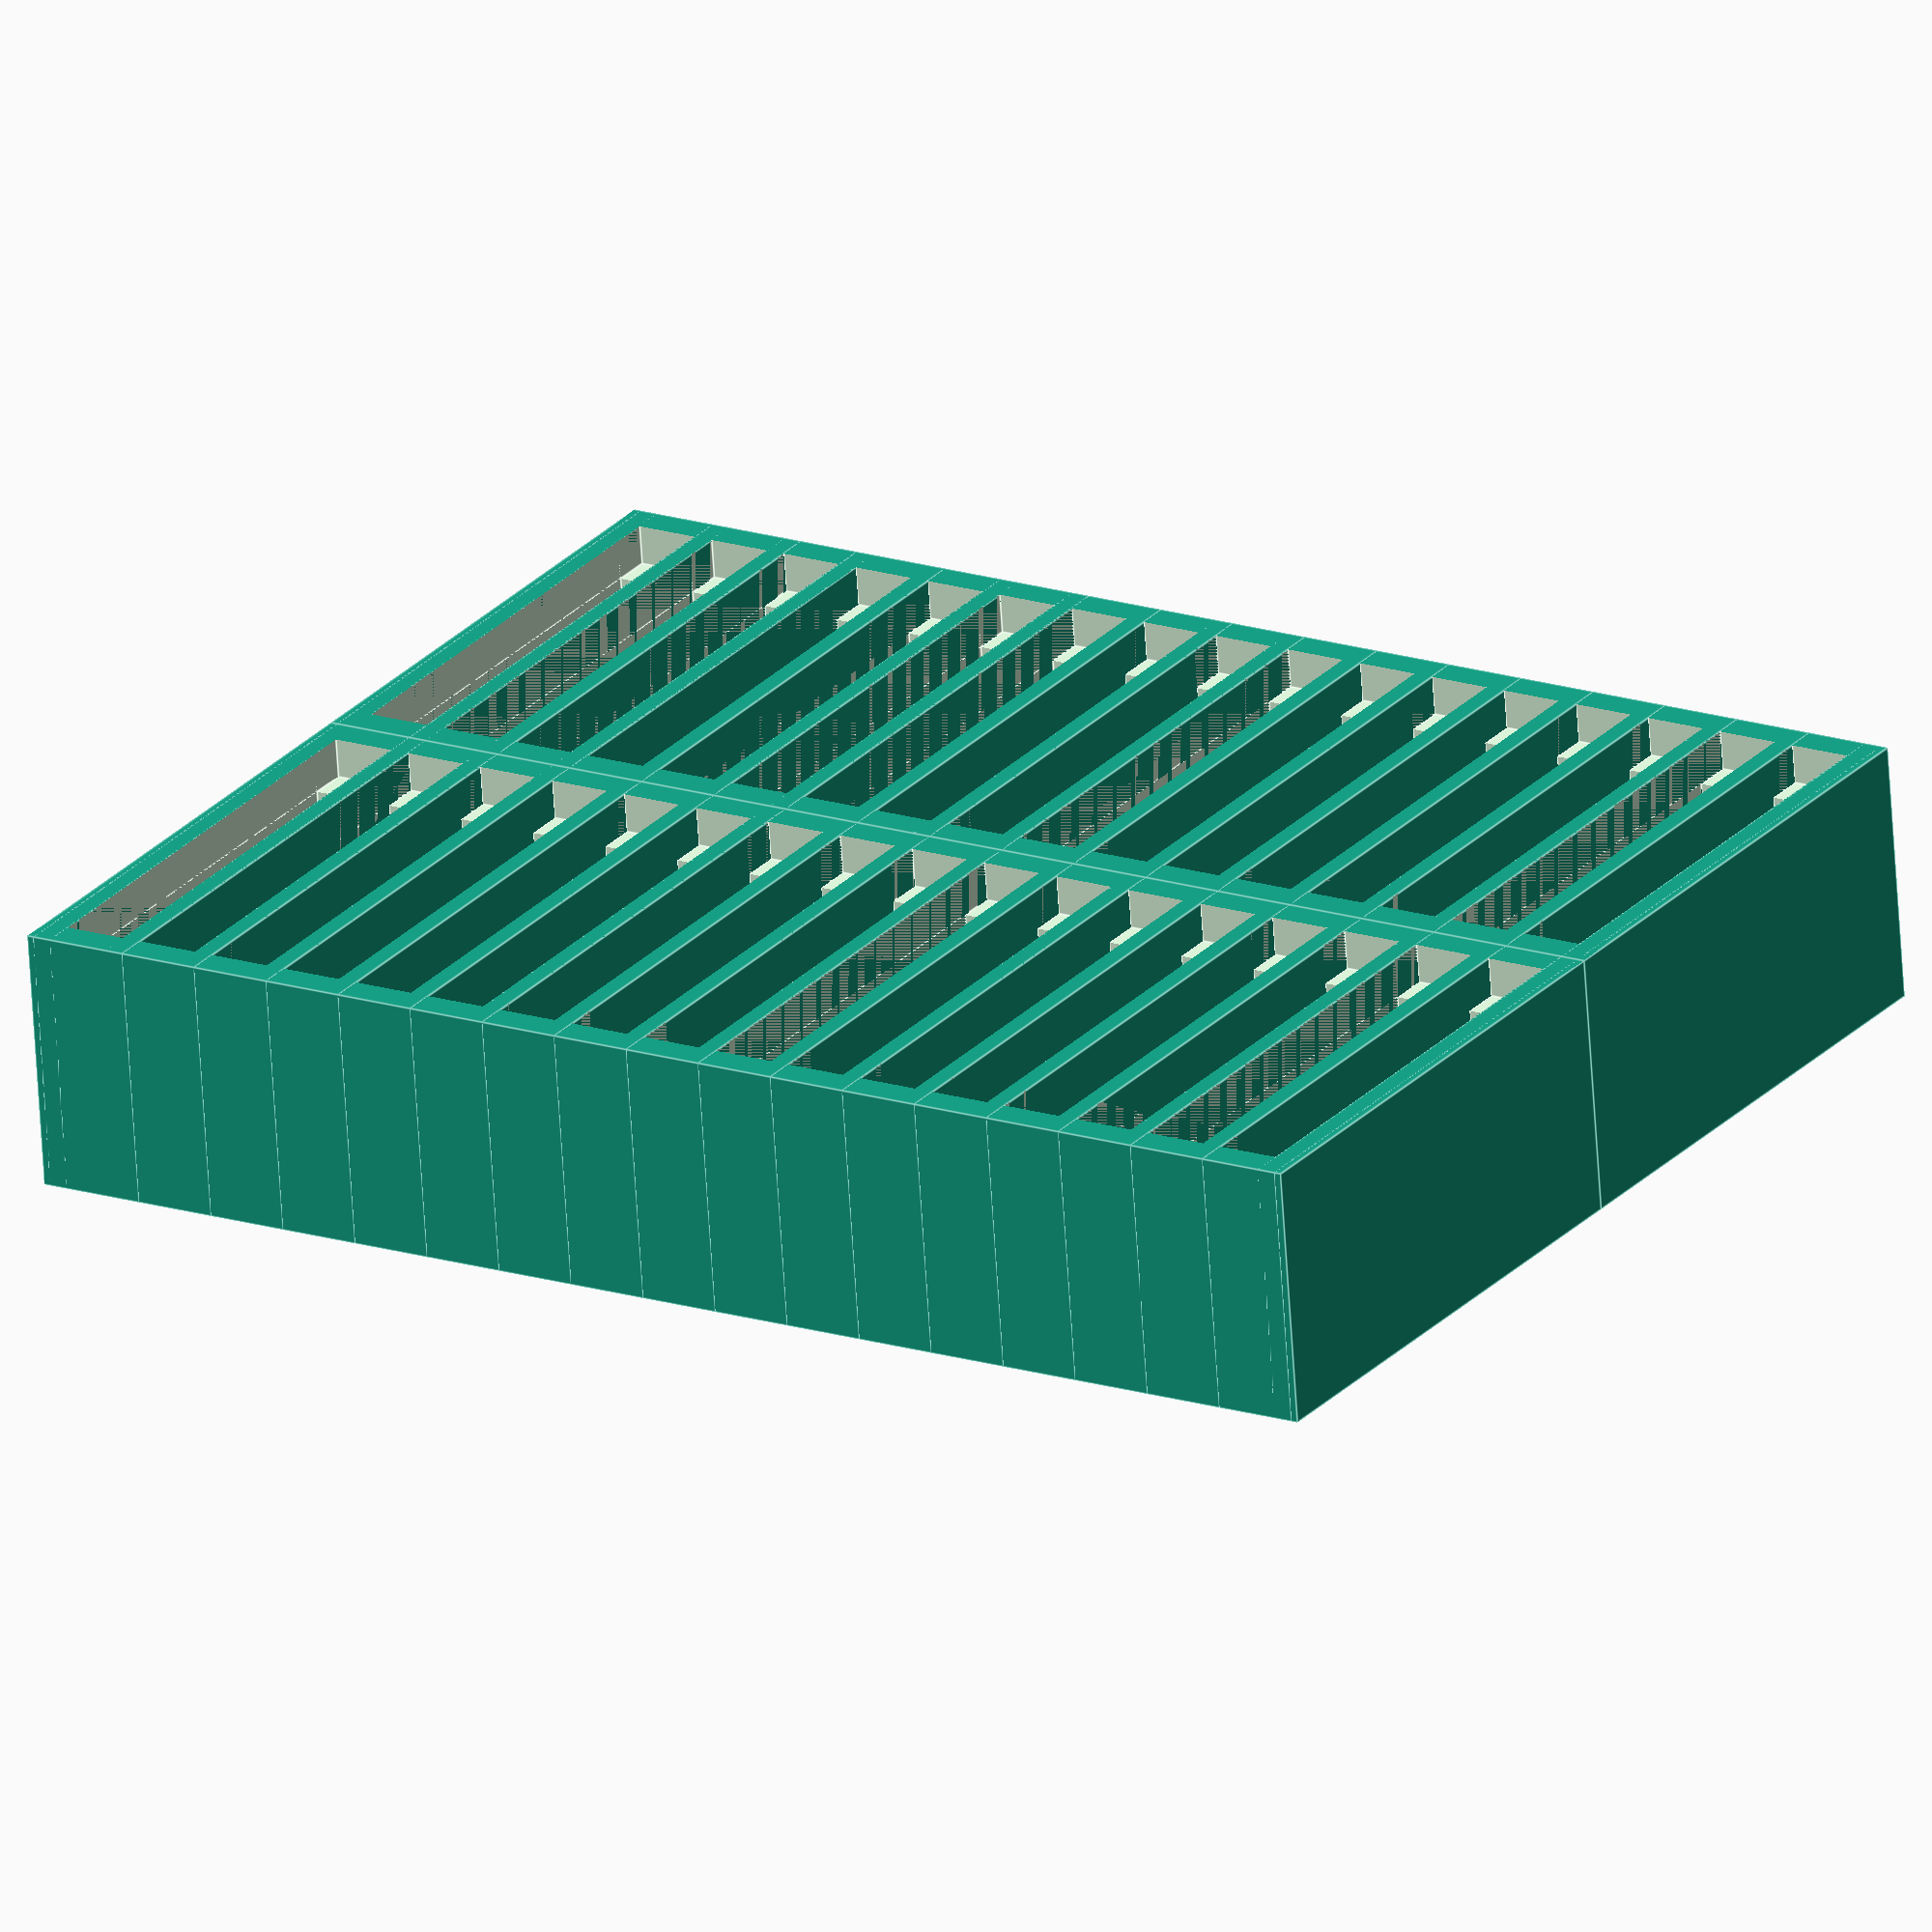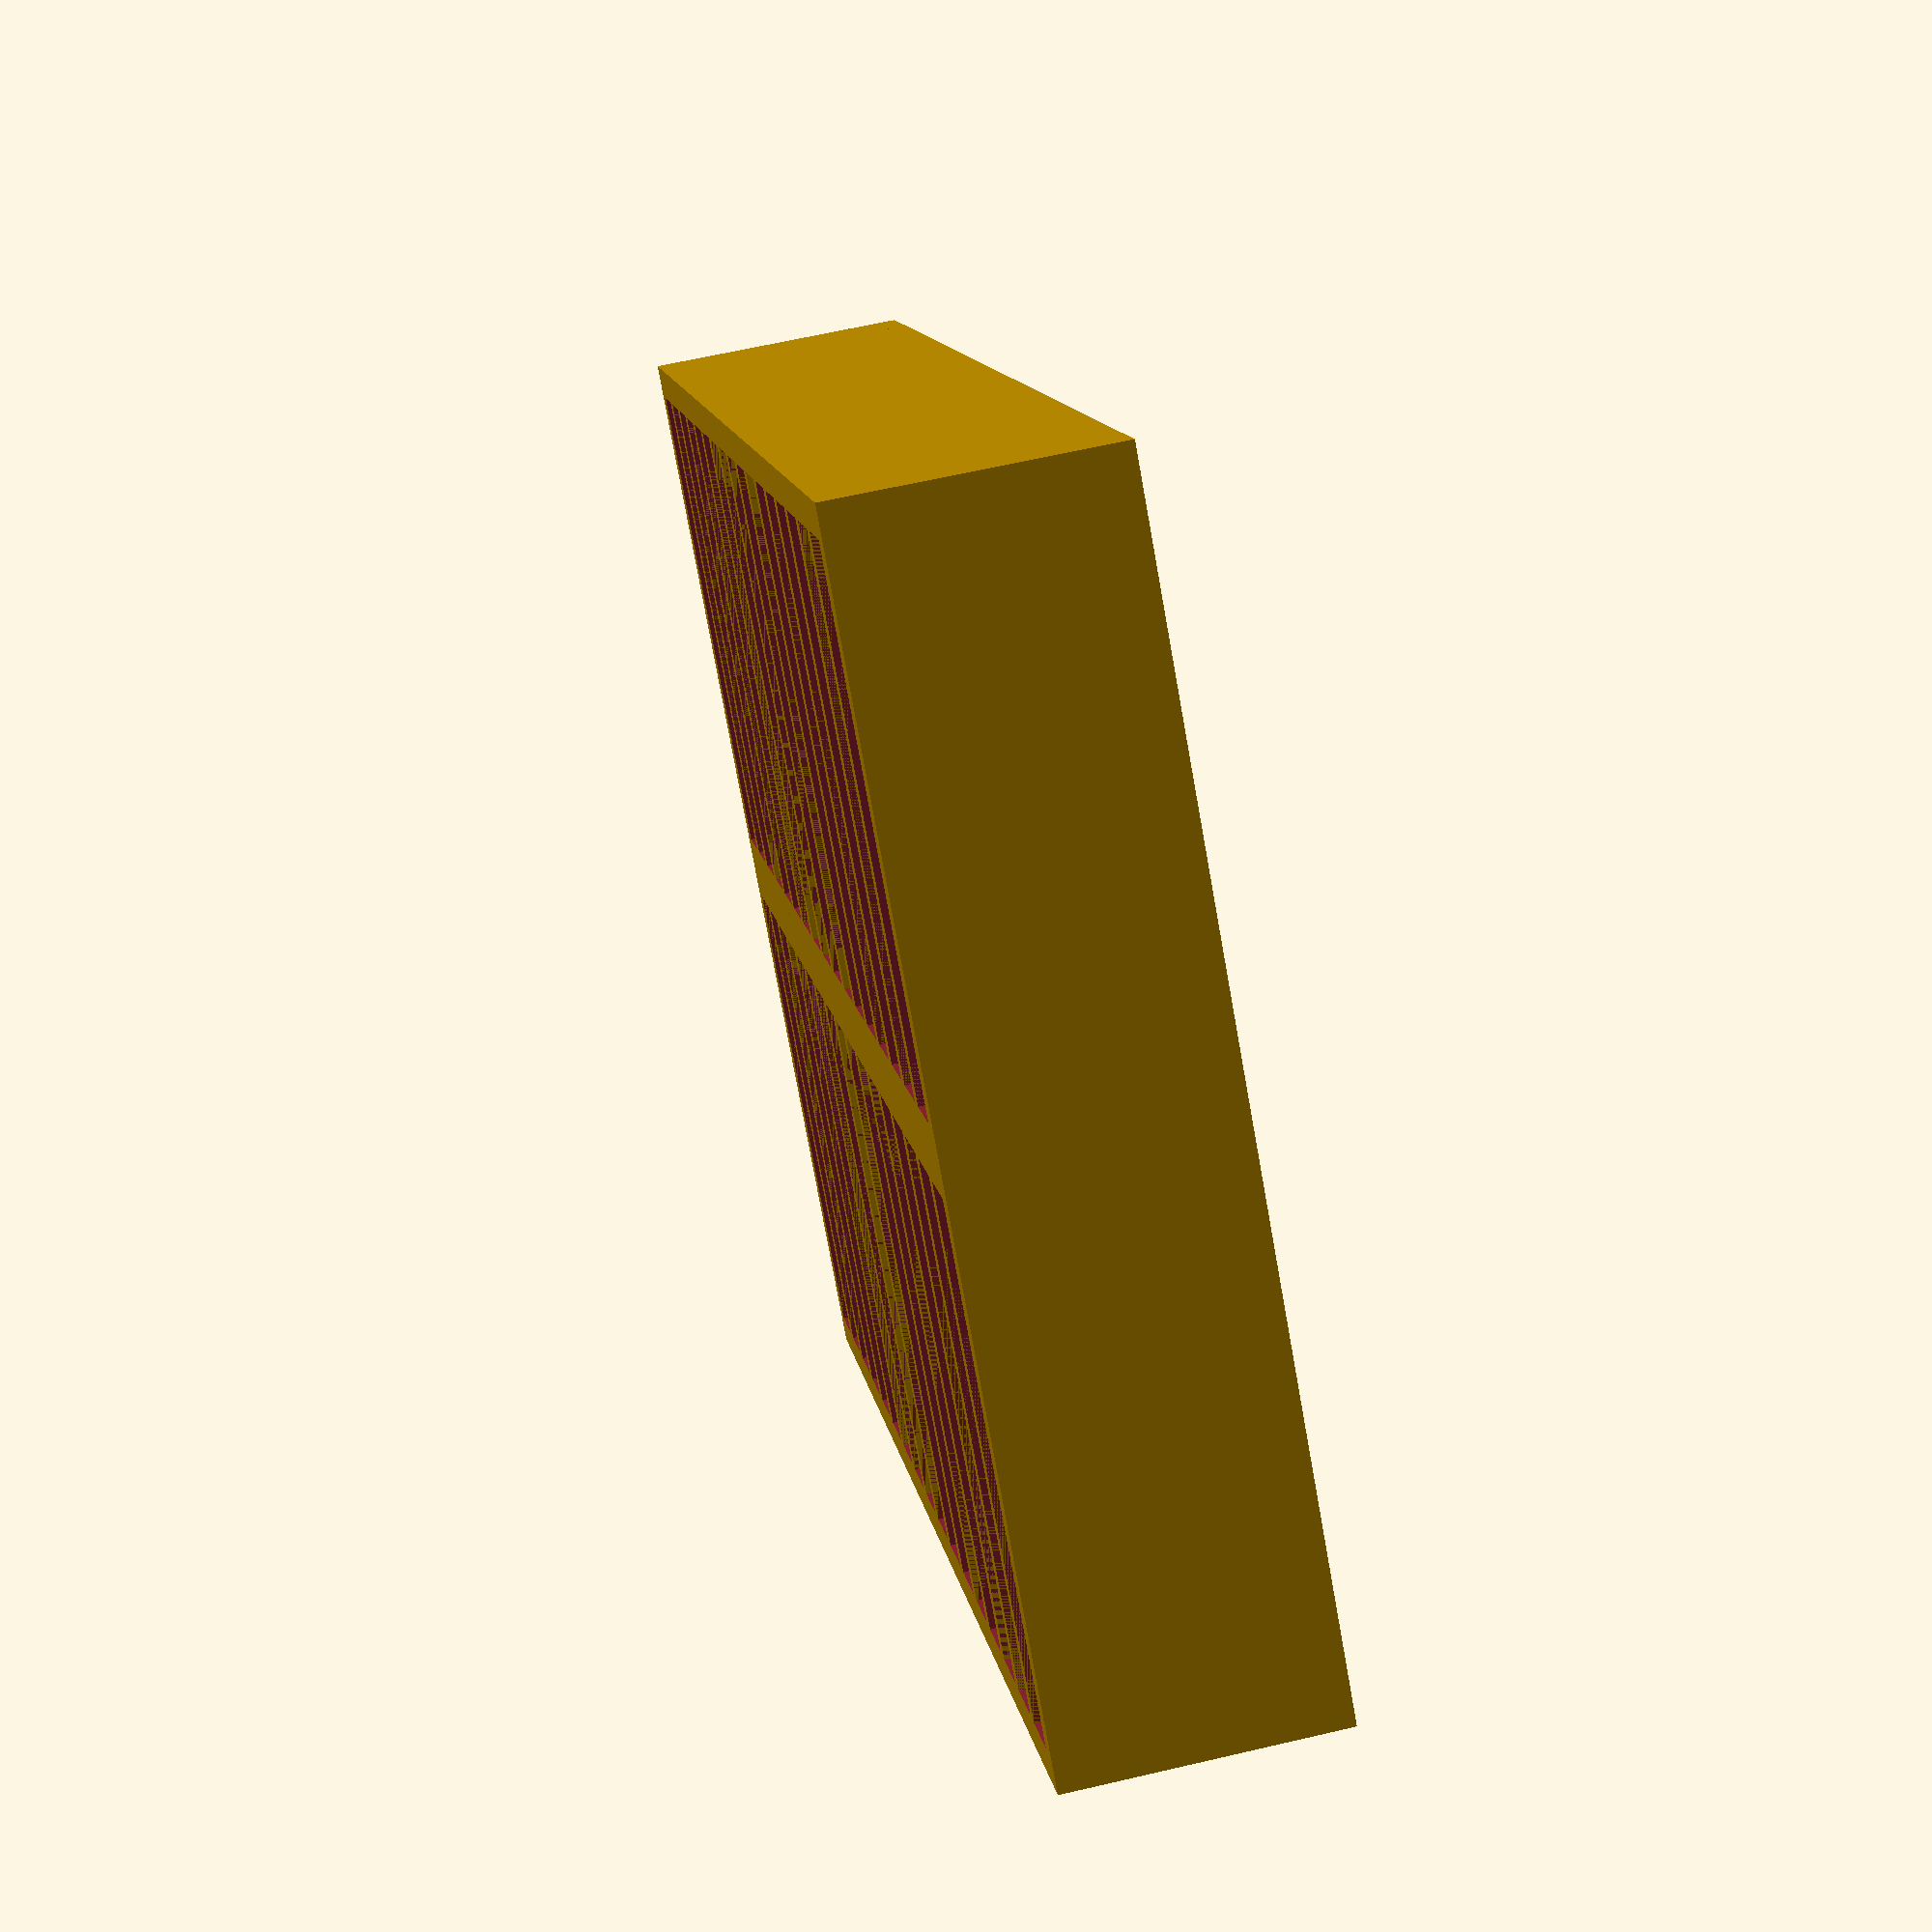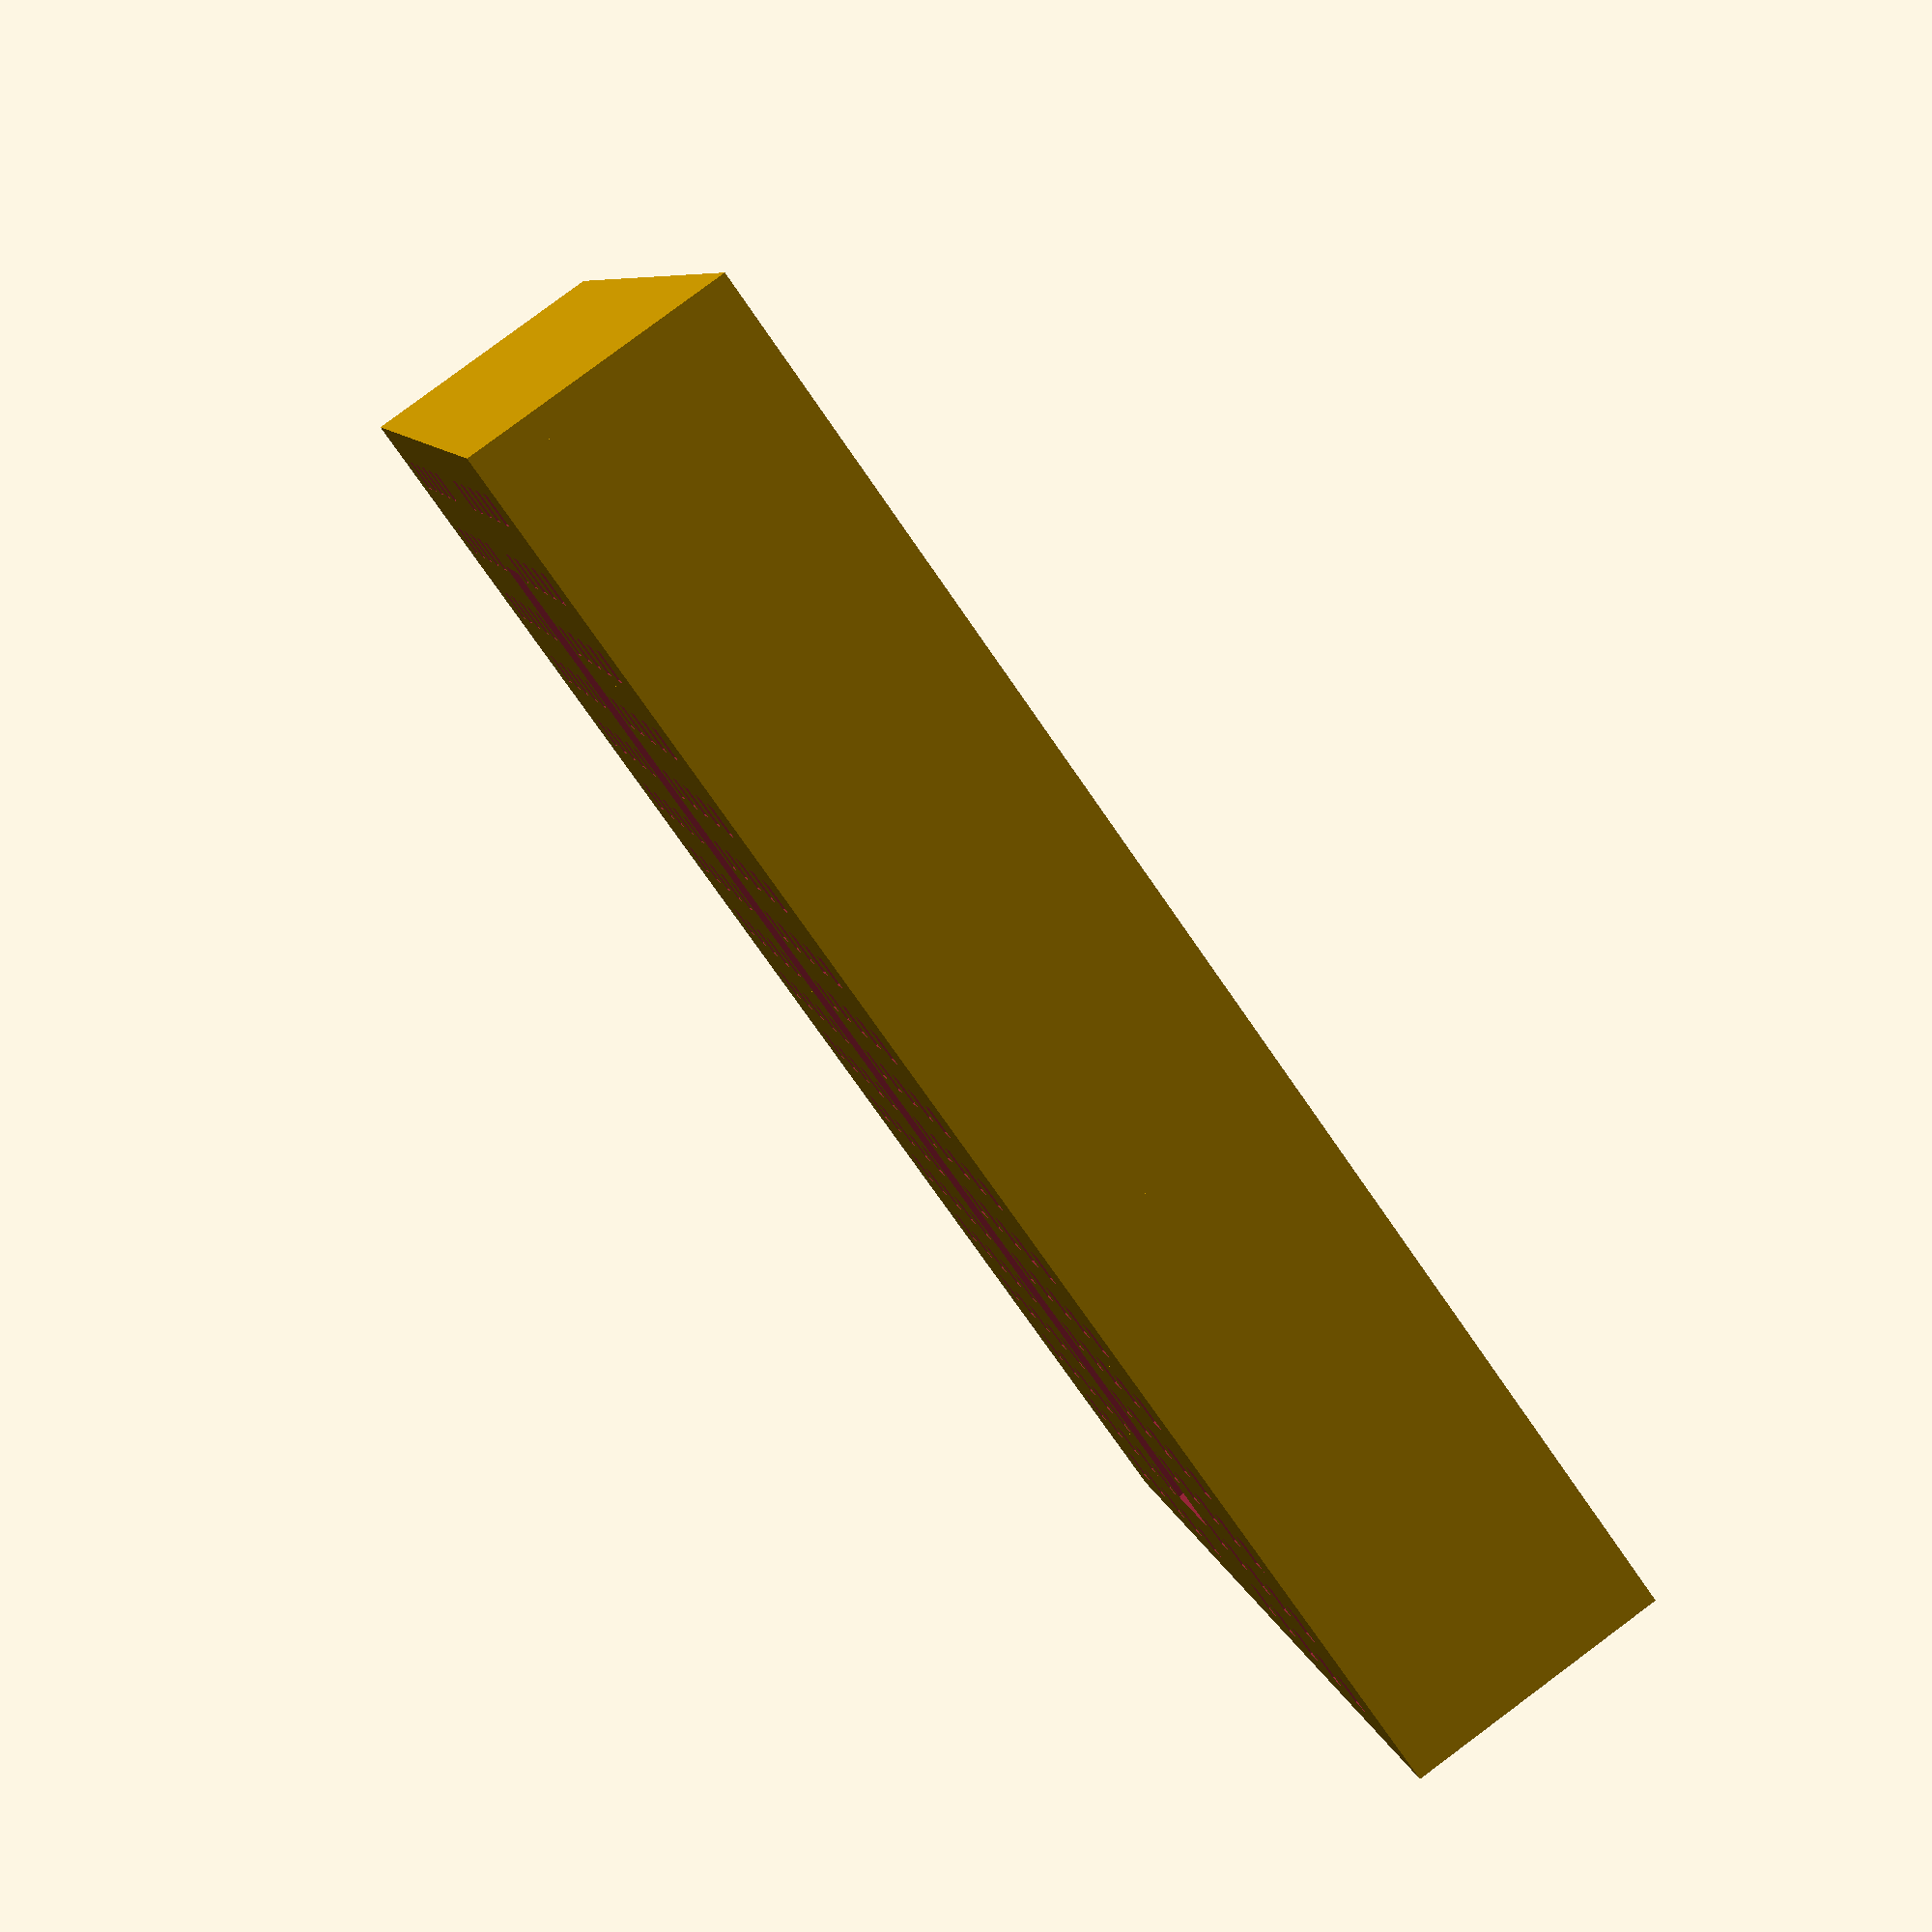
<openscad>
// погрешность для печати на 3д-принтере
print_error=0.2;

//breadboard_block(print_error=print_error);
//breadboard_half(lines=7, print_error=print_error);
//breadboard_half(lines=2, print_error=print_error);
//breadboard_half(lines=1, print_error=print_error);
breadboard(print_error=print_error);

/**
 * Элемент макетной платы - линия, соединенная контактами.
 * @param holes количество отверстий на линии
 * @param height высота всей макетки
 * @param print_error - погрешность печати 3д-принтера
 */
module breadboard_block(holes=5, height=8, print_error=0) {
  // базовая ширина блока:
  // по 1мм на стенки, 1.5мм паз между стенками; 
  // 1мм - ширина (диаметр) отверстия
  block_base_width = 3.5;
    
  difference() {
    // учитываем погрешность печати для толщины всей линии,
    // чтобы при выстраивании ряда толстые стенки не залезали
    // внутрь соседних линий
    cube([block_base_width-print_error*2, 1.5+1+2*holes+0.5*(holes-1)+1+1.5, height]);

    // 1.5мм - ширина отсека для контакта + print_error погрешность для печати
    translate([1-print_error*2, 2.2, -0.1])
      cube([1.5+print_error*2, 0.3+2*holes+0.5*(holes-1)+0.3, height-1+0.1]);
    // внутренние ступеньки 1.2мм
    translate([1-print_error*2, 1, -0.1])
      cube([1.5+print_error*2, 1.5+2*holes+0.5*(holes-1)+1.5, 1.2+0.1]);
    
    for(hole=[1 : holes]) {
      // отверстие для штыря
      translate([1-print_error+0.25, 1.5+1+0.5+2.5*(hole-1), height-2]) cube([1, 1, 3]);
      // воронка (на билдере получается хрень, а не воронка)
      //translate([1-print_error+0.75, 2+1+0.5+2.5*(hole-1), height-1.1]) 
      //  cylinder(r1=0.5, r2=0.75, h=1.2, $fn=10);
    }
  }
}

/**
 * Половина макетной платы - ряд линий.
 * @param lines количество линий
 * @param holes количество отверстий на каждой линии
 * @param height высота всей макетки
 * @param wall толщина боковых стенок (>=1)
 * @param print_error - погрешность печати 3д-принтера
 */
module breadboard_half(lines=17, holes=5, height=8, wall=1, print_error=0) {
  // ширина блока макетки (если располагать впритирку):
  // по 0.5мм на стенки, 1.5мм паз между стенками; 
  // 1мм - ширина (диаметр) отверстия
  block_width = 2.5;
    
  // добавить толщины по бокам
  cube([wall-print_error, 1.5+1+2*holes+0.5*(holes-1)+1+1.5, height]);
  translate([(wall-1) + block_width*lines+print_error, 0, 0])
    cube([wall-print_error, 1.5+1+2*holes+0.5*(holes-1)+1+1.5, height]);

  for(line=[1 : lines]) {
    // (wall-1): 1 - базовая толщина изначальной стенки блока
    translate([(wall-1)+print_error+block_width*(line-1), 0, 0]) 
      breadboard_block(holes=holes, height=height, print_error=print_error);
  }
}

/**
 * Простая макетная плата из двух половинок.
 * @param lines количество линий
 * @param holes количество отверстий на каждой линии
 * @param height высота всей макетки
 * @param wall толщина боковых стенок (>=1)
 * @param print_error - погрешность печати 3д-принтера
 */
module breadboard(lines=17, holes=5, height=8, wall=1, print_error=0) {
  difference() {
    union() {
      breadboard_half(lines=lines, holes=holes, height=height, wall=wall, print_error=print_error);
      mirror([0, 1, 0]) 
        breadboard_half(lines=lines, holes=holes, height=height, wall=wall, print_error=print_error);
    }
    translate([4, -2, 5]) cube([2.5*(lines-3), 4, 4]);
  }
}

</openscad>
<views>
elev=66.5 azim=328.2 roll=183.6 proj=o view=edges
elev=297.9 azim=229.9 roll=256.6 proj=p view=wireframe
elev=276.7 azim=197.7 roll=53.4 proj=p view=wireframe
</views>
